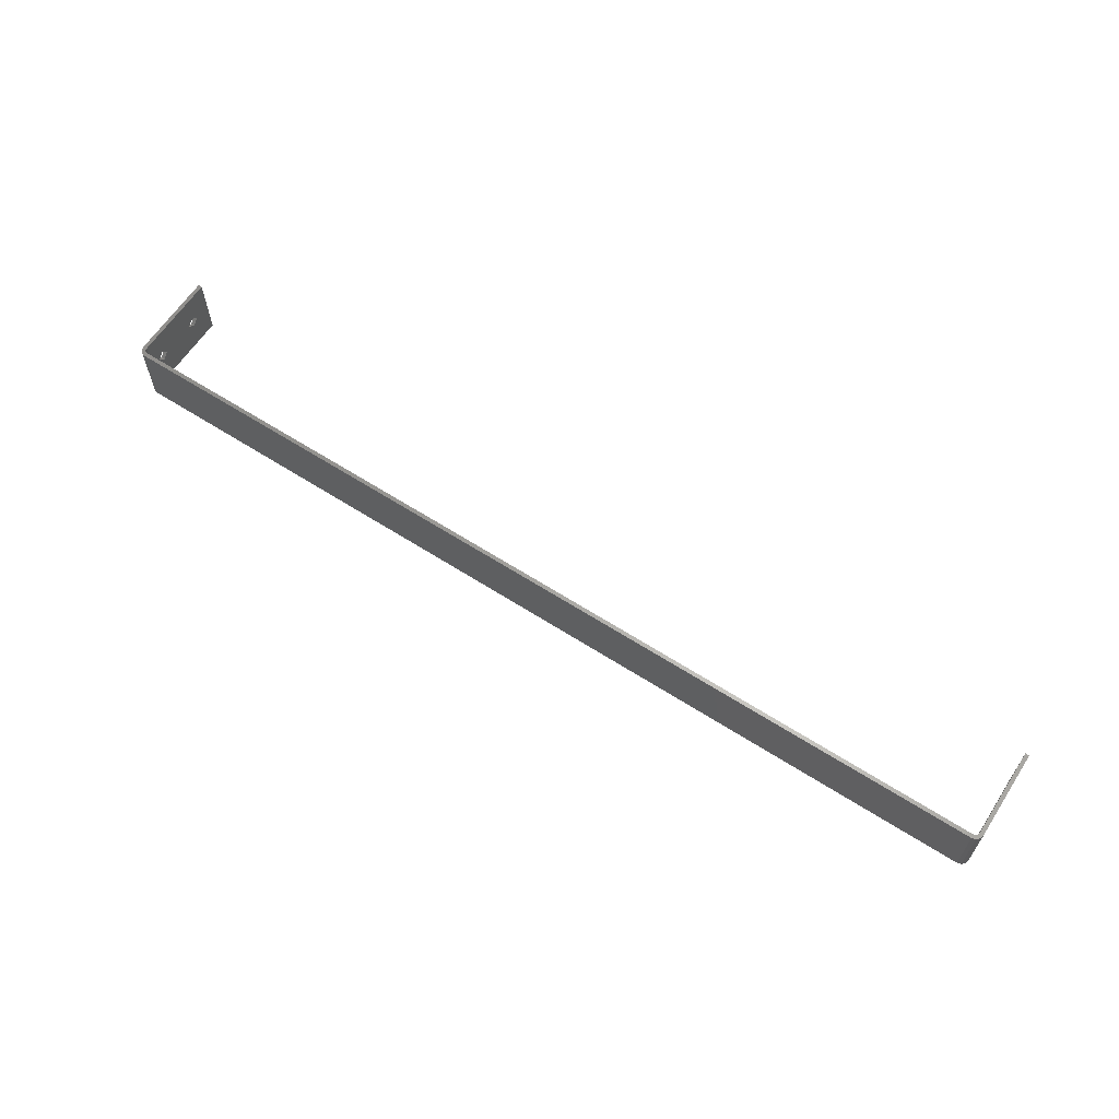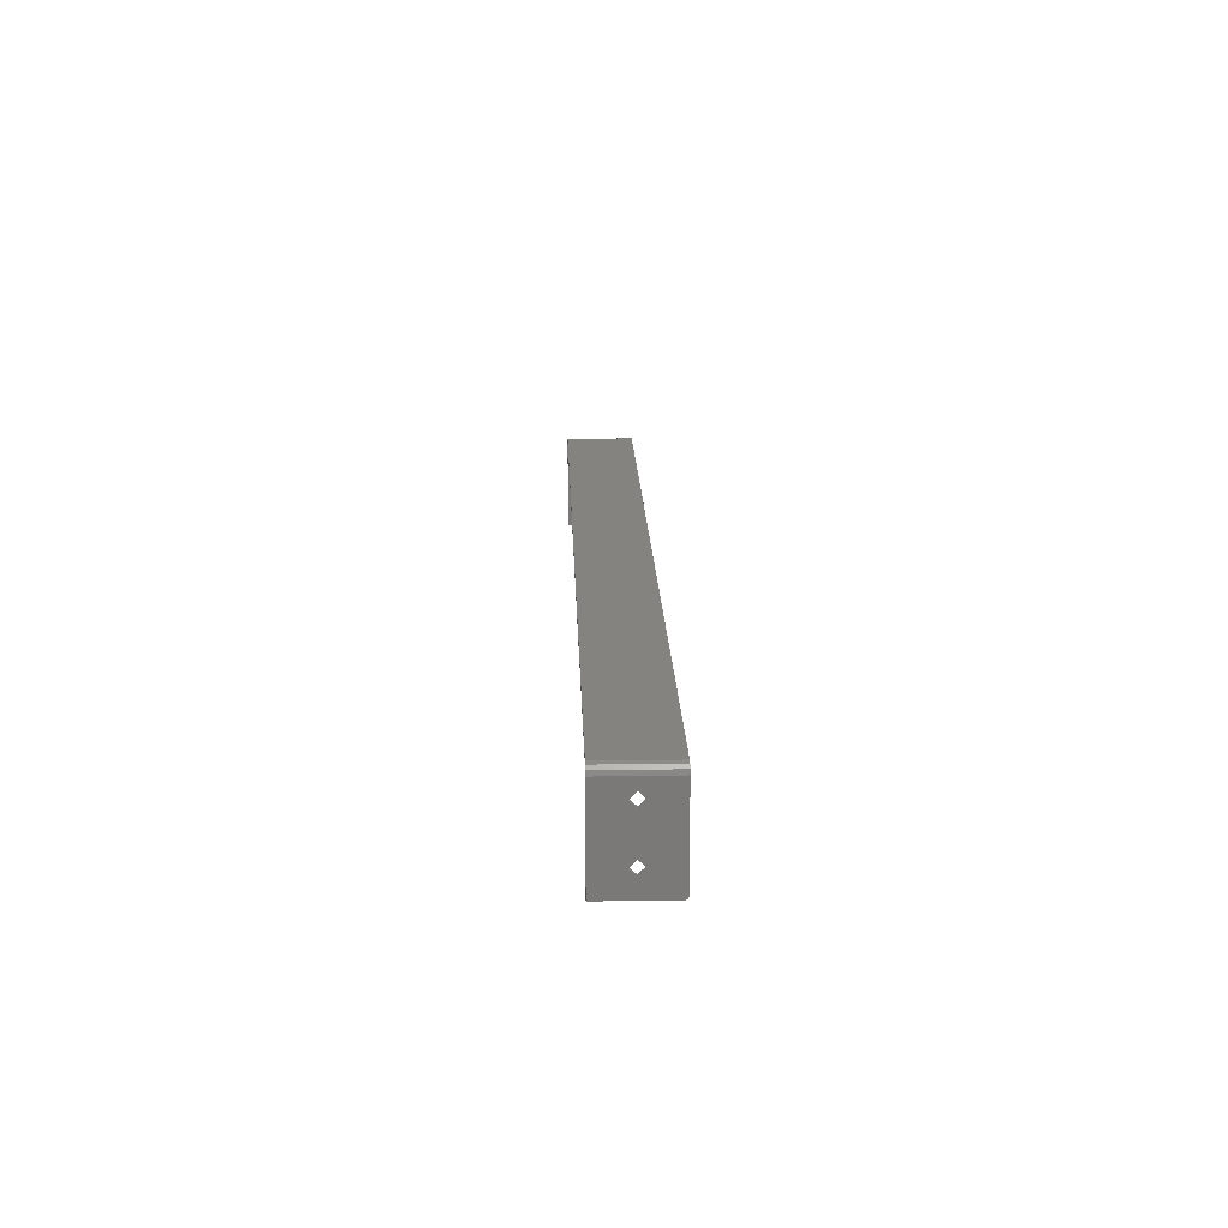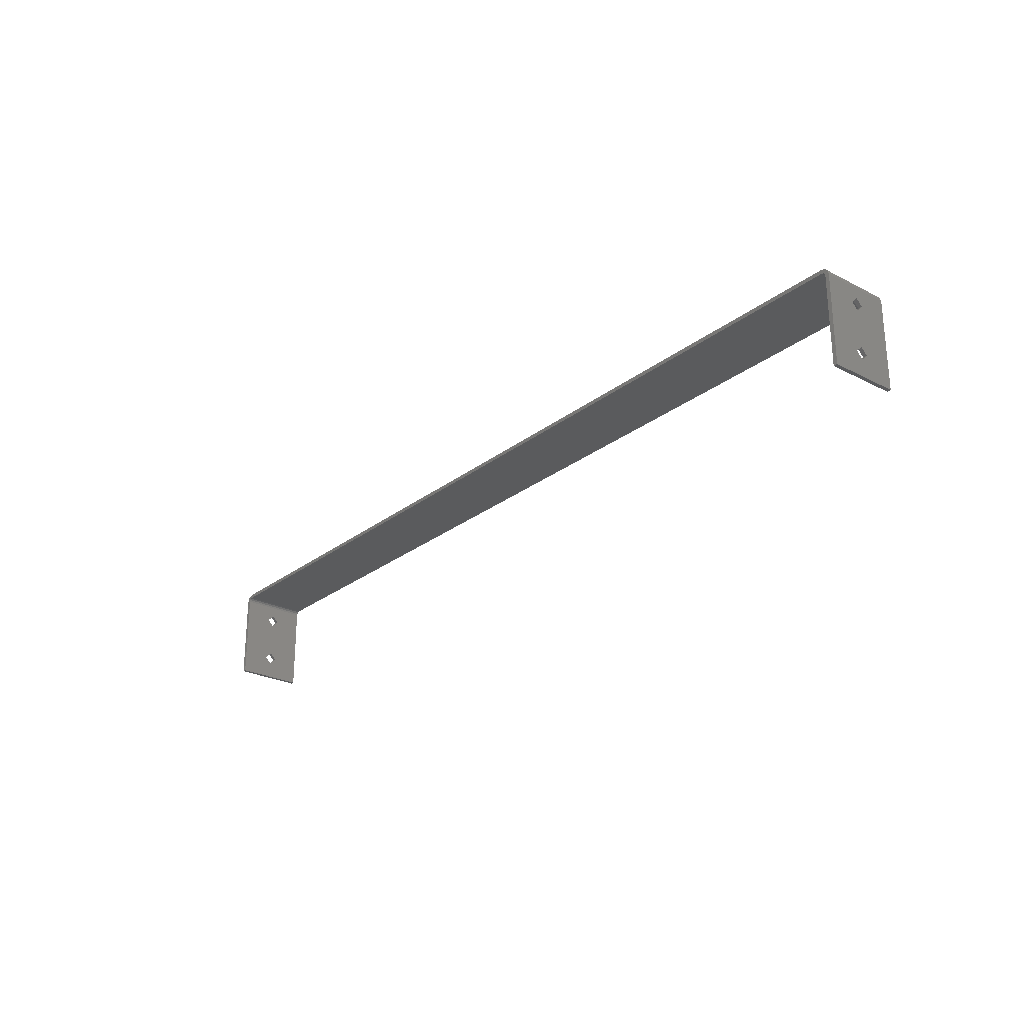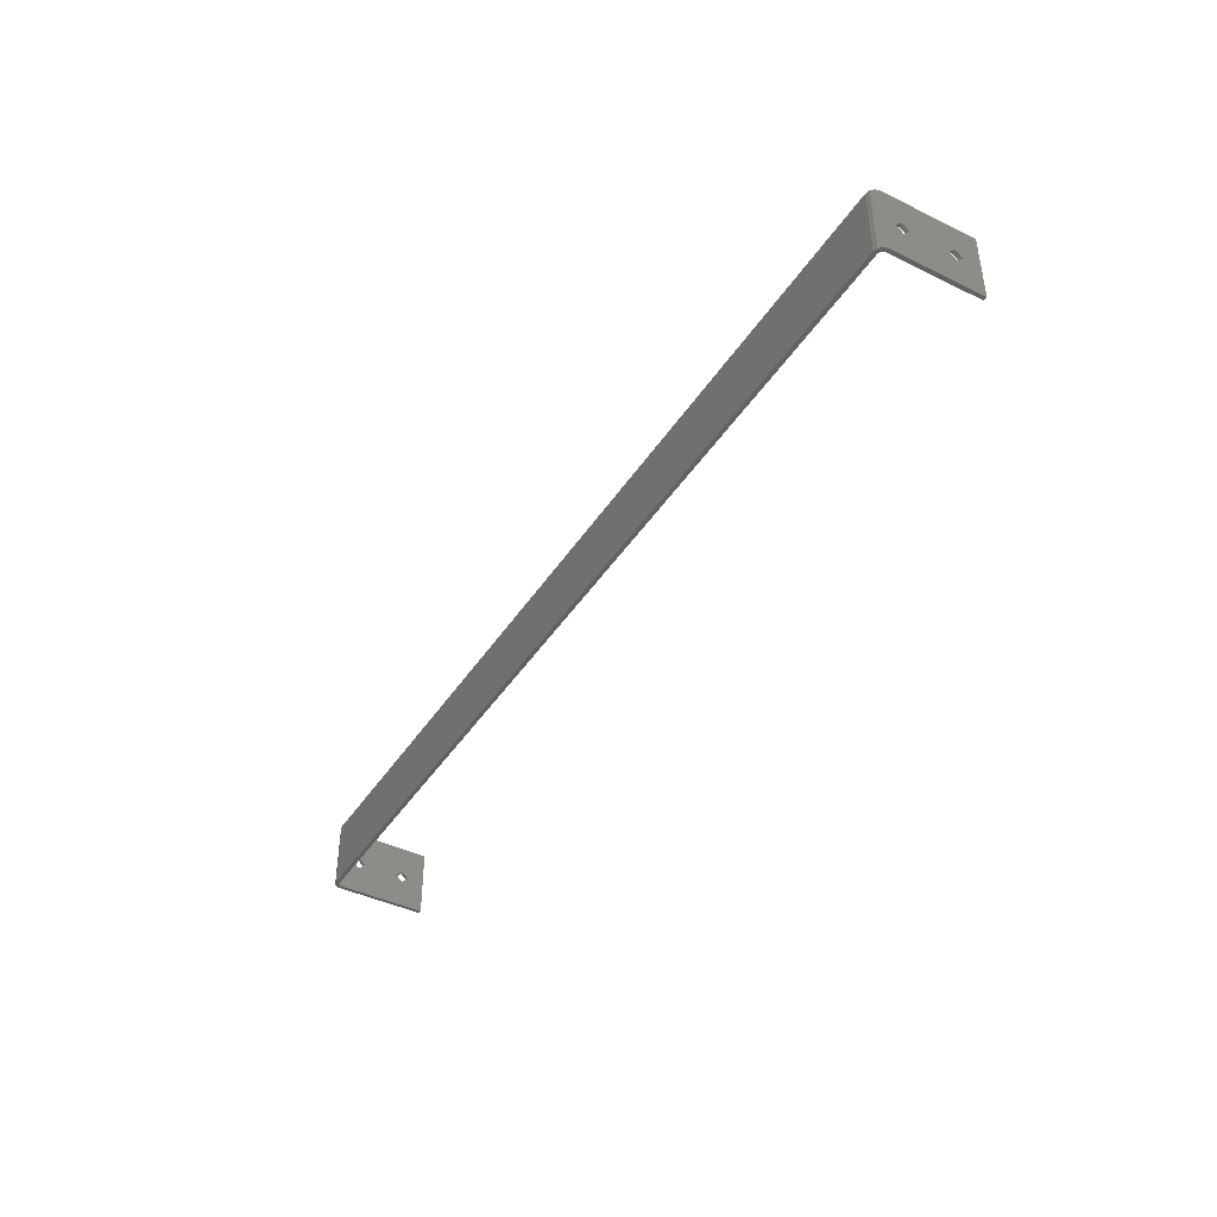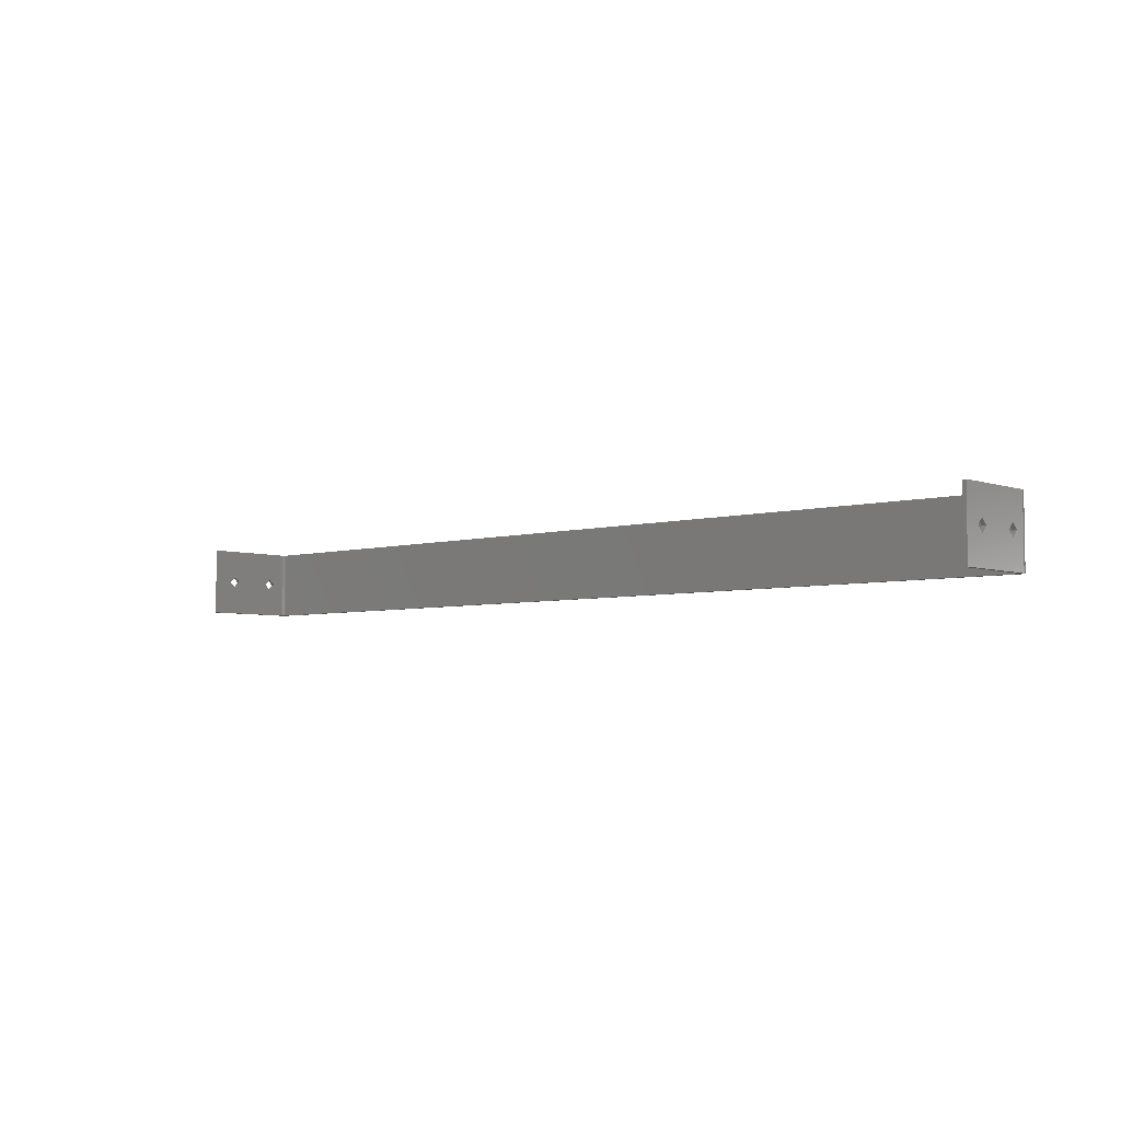
<metadata>
{"format":"stl","ext":"stl","renderer":"f3d","projection":"perspective","resolution":1024,"background":"white","views":[{"elev":62.7,"azim":33.0,"up":"+Y"},{"elev":17.9,"azim":-91.9,"up":"+Z"},{"elev":-25.7,"azim":-129.3,"up":"+Z"},{"elev":-42.0,"azim":59.7,"up":"+Y"},{"elev":-4.8,"azim":-137.9,"up":"+Y"}]}
</metadata>
<code>
# stl→obj: 72 verts, 156 faces
v 0.2206 -0.1801 0.2412
v 0.2206 -0.1976 0.2467
v 0.2206 -0.1833 0.238
v 0.2206 -0.1626 0.2467
v 0.2206 -0.1769 0.238
v 0.2206 -0.1833 0.213
v 0.2206 -0.1976 0.201
v 0.2206 -0.1801 0.2162
v 0.2206 -0.1801 0.2348
v 0.2206 -0.1769 0.213
v 0.2206 -0.1801 0.2098
v 0.2206 -0.1626 0.201
v 0.2201 -0.1976 0.2487
v 0.2201 -0.1626 0.2487
v 0.2186 -0.1976 0.2502
v 0.2186 -0.1626 0.2502
v 0.2166 -0.1976 0.2507
v 0.2166 -0.1626 0.2507
v -0.2552 -0.1626 0.2507
v -0.2552 -0.1976 0.2507
v -0.2552 -0.1976 0.2487
v 0.2166 -0.1976 0.2487
v 0.2176 -0.1976 0.2484
v 0.2183 -0.1976 0.2477
v 0.2186 -0.1976 0.2467
v 0.2186 -0.1976 0.201
v 0.2186 -0.1626 0.201
v 0.2186 -0.1626 0.2467
v 0.2183 -0.1626 0.2477
v 0.2166 -0.1626 0.2487
v 0.2176 -0.1626 0.2484
v -0.2552 -0.1626 0.2487
v -0.2562 -0.1626 0.2484
v -0.2572 -0.1626 0.2502
v -0.2569 -0.1626 0.2477
v -0.2587 -0.1626 0.2487
v -0.2572 -0.1626 0.2467
v -0.2592 -0.1626 0.2467
v -0.2572 -0.1976 0.2502
v -0.2587 -0.1976 0.2487
v -0.2592 -0.1976 0.2467
v -0.2592 -0.1833 0.213
v -0.2592 -0.1801 0.2098
v -0.2592 -0.1976 0.201
v -0.2592 -0.1626 0.201
v -0.2592 -0.1769 0.213
v -0.2592 -0.1833 0.238
v -0.2592 -0.1801 0.2162
v -0.2592 -0.1801 0.2348
v -0.2592 -0.1769 0.238
v -0.2592 -0.1801 0.2412
v -0.2572 -0.1976 0.201
v -0.2572 -0.1976 0.2467
v -0.2569 -0.1976 0.2477
v -0.2562 -0.1976 0.2484
v -0.2572 -0.1833 0.213
v -0.2572 -0.1801 0.2098
v -0.2572 -0.1626 0.201
v -0.2572 -0.1769 0.213
v -0.2572 -0.1833 0.238
v -0.2572 -0.1801 0.2162
v -0.2572 -0.1801 0.2348
v -0.2572 -0.1769 0.238
v -0.2572 -0.1801 0.2412
v 0.2186 -0.1833 0.238
v 0.2186 -0.1801 0.2412
v 0.2186 -0.1769 0.238
v 0.2186 -0.1833 0.213
v 0.2186 -0.1801 0.2348
v 0.2186 -0.1801 0.2162
v 0.2186 -0.1769 0.213
v 0.2186 -0.1801 0.2098
f 1 2 3
f 4 1 5
f 4 2 1
f 6 2 7
f 6 3 2
f 8 9 3
f 8 3 6
f 10 5 9
f 10 4 5
f 10 9 8
f 11 6 7
f 12 10 11
f 12 4 10
f 12 11 7
f 13 2 4
f 13 4 14
f 15 14 16
f 15 13 14
f 17 16 18
f 17 15 16
f 18 19 20
f 18 20 17
f 17 20 21
f 17 21 22
f 17 22 23
f 15 23 24
f 15 17 23
f 13 25 2
f 13 24 25
f 13 15 24
f 7 2 25
f 7 25 26
f 12 7 26
f 12 26 27
f 12 27 28
f 12 28 4
f 4 28 29
f 16 30 18
f 16 31 30
f 14 29 31
f 14 4 29
f 14 31 16
f 30 32 19
f 18 30 19
f 19 32 33
f 34 33 35
f 34 19 33
f 36 37 38
f 36 35 37
f 36 34 35
f 39 20 19
f 39 19 34
f 40 34 36
f 40 39 34
f 41 36 38
f 41 40 36
f 42 43 44
f 45 43 46
f 45 44 43
f 41 42 44
f 47 48 42
f 47 42 41
f 47 49 48
f 50 46 48
f 50 48 49
f 51 47 41
f 38 50 51
f 38 45 46
f 38 46 50
f 38 51 41
f 41 44 52
f 41 52 53
f 41 53 54
f 39 21 20
f 39 55 21
f 40 54 55
f 40 41 54
f 40 55 39
f 55 32 21
f 55 33 32
f 54 35 33
f 54 33 55
f 53 37 35
f 53 35 54
f 56 52 57
f 58 59 57
f 58 57 52
f 53 52 56
f 60 56 61
f 60 53 56
f 60 61 62
f 63 61 59
f 63 62 61
f 64 53 60
f 37 64 63
f 37 59 58
f 37 63 59
f 37 53 64
f 38 58 45
f 38 37 58
f 58 52 44
f 45 58 44
f 51 60 47
f 51 64 60
f 50 63 64
f 50 64 51
f 49 62 63
f 49 63 50
f 47 60 62
f 47 62 49
f 48 56 42
f 48 61 56
f 46 59 61
f 46 61 48
f 43 57 59
f 43 59 46
f 42 56 57
f 42 57 43
f 30 21 32
f 30 22 21
f 24 28 25
f 24 29 28
f 23 31 29
f 23 29 24
f 22 30 31
f 22 31 23
f 65 25 66
f 28 67 66
f 28 66 25
f 68 26 25
f 68 65 69
f 68 25 65
f 68 69 70
f 71 69 67
f 71 67 28
f 71 70 69
f 72 26 68
f 27 72 71
f 27 71 28
f 27 26 72
f 66 3 65
f 66 1 3
f 67 5 1
f 67 1 66
f 69 9 5
f 69 5 67
f 65 3 9
f 65 9 69
f 70 6 68
f 70 8 6
f 71 10 8
f 71 8 70
f 72 11 10
f 72 10 71
f 68 6 11
f 68 11 72

</code>
